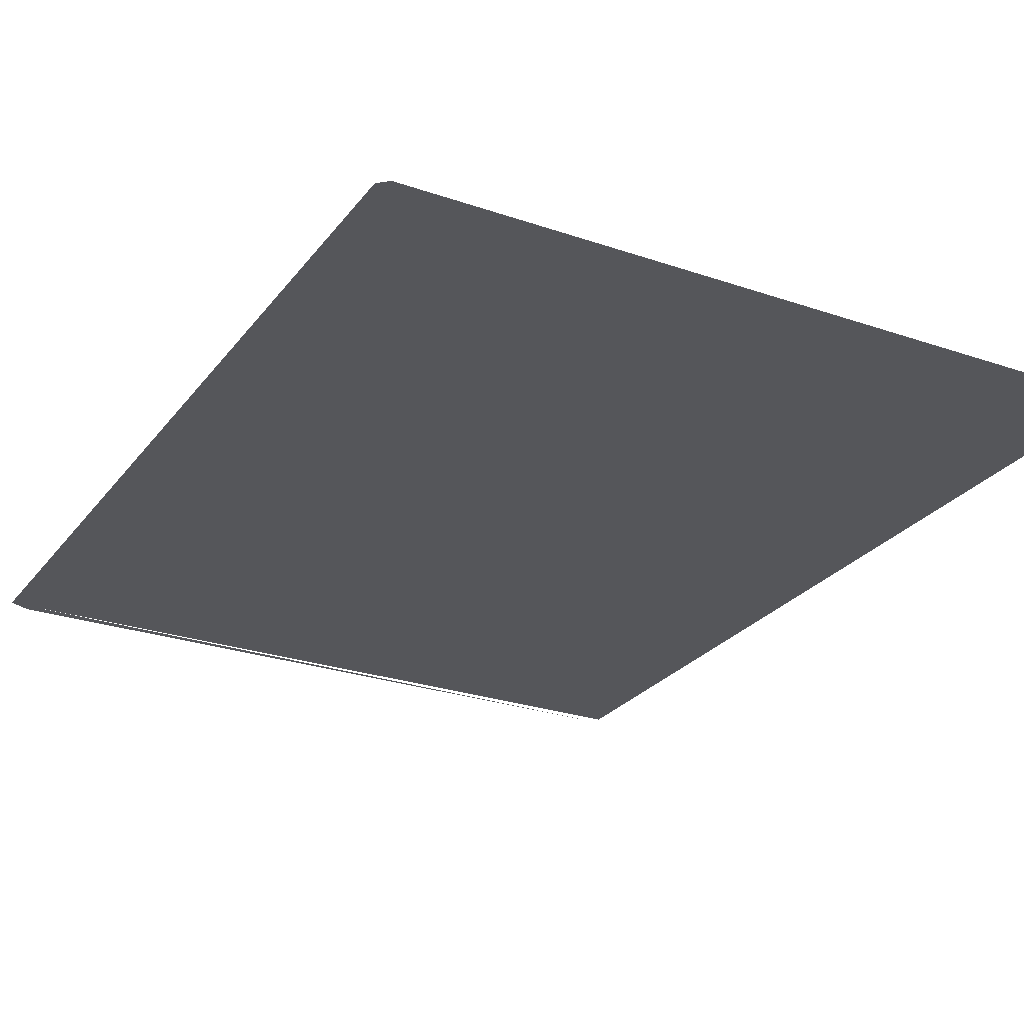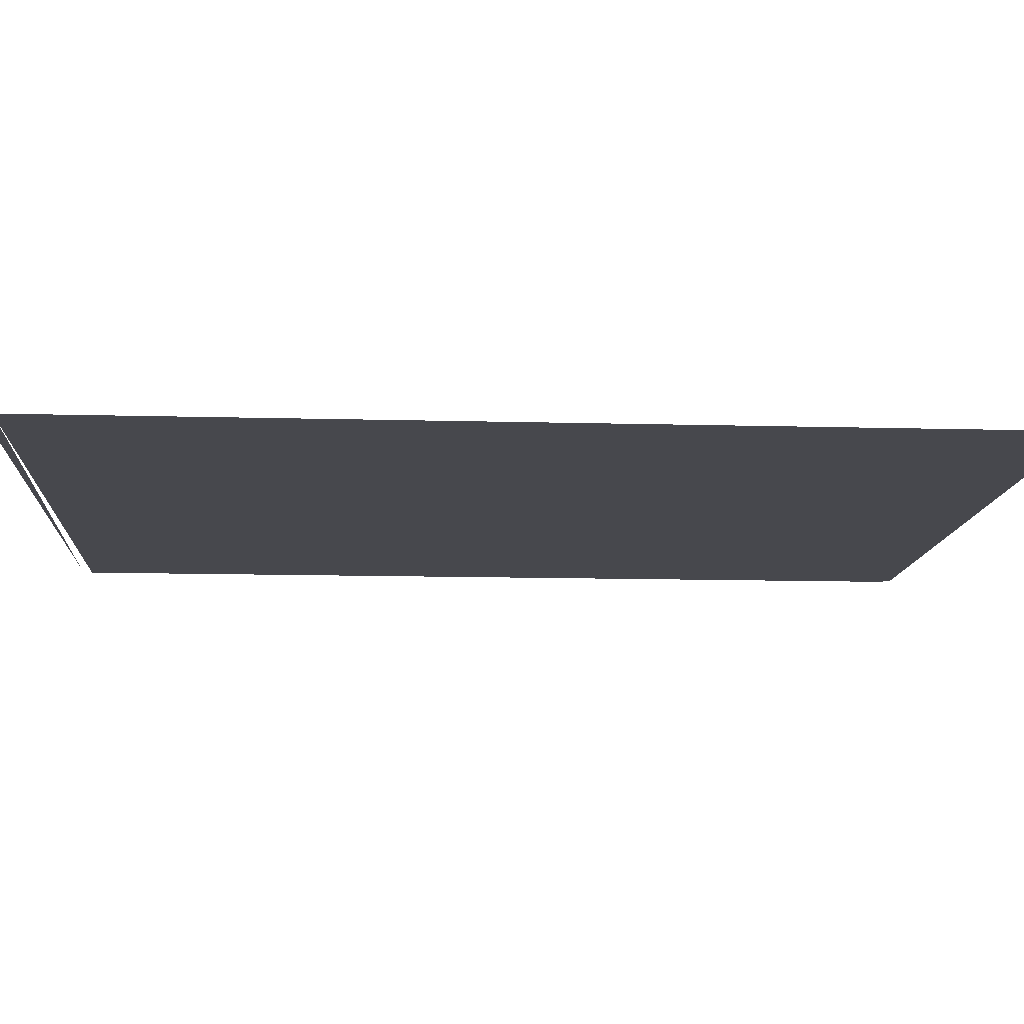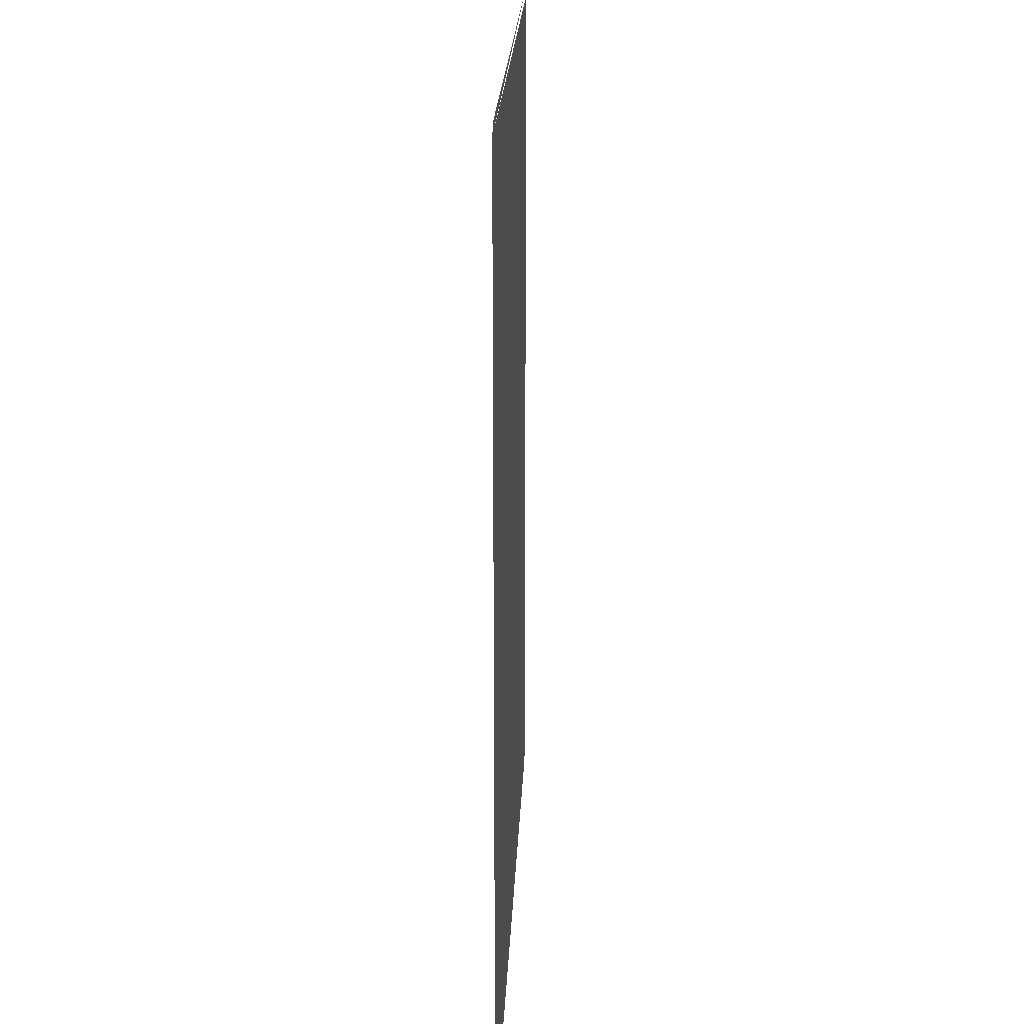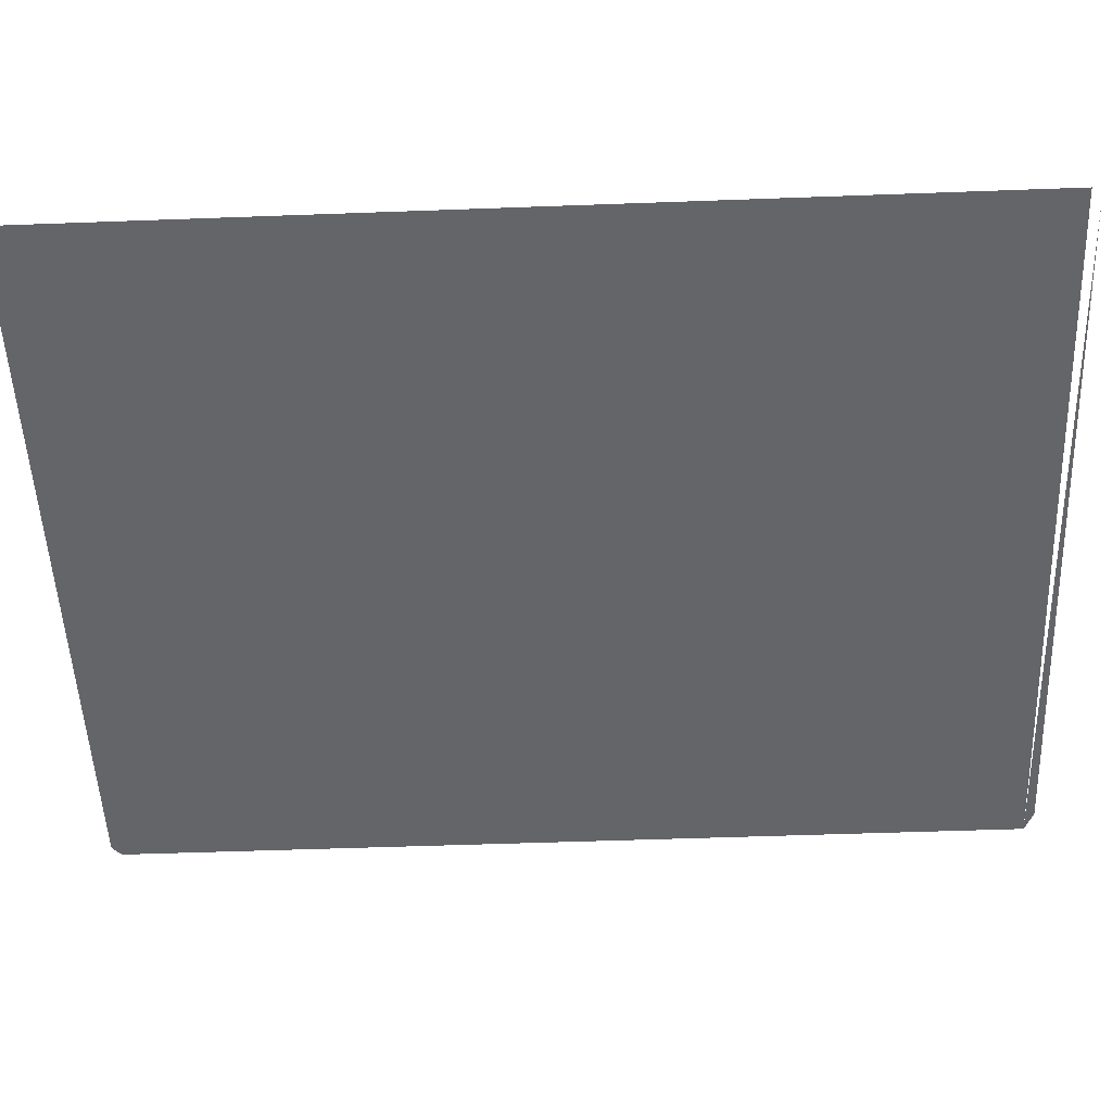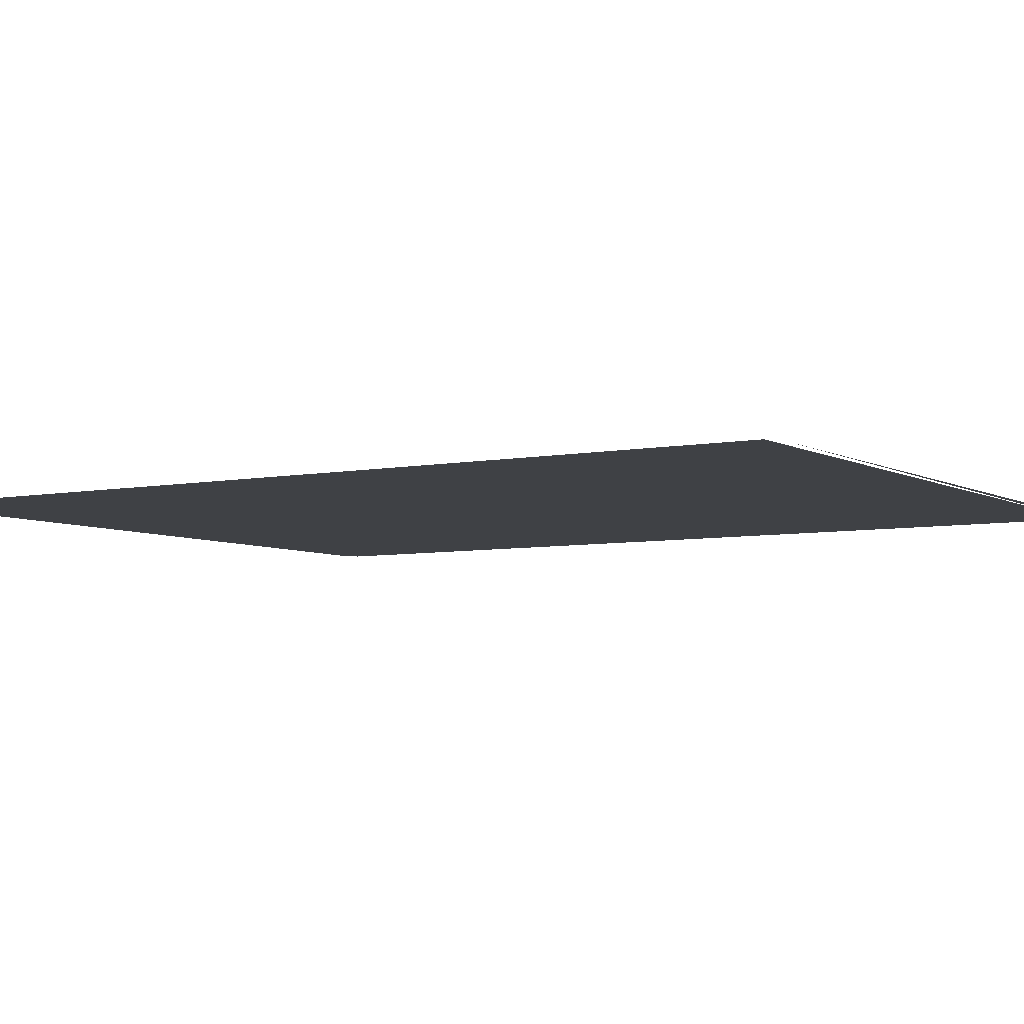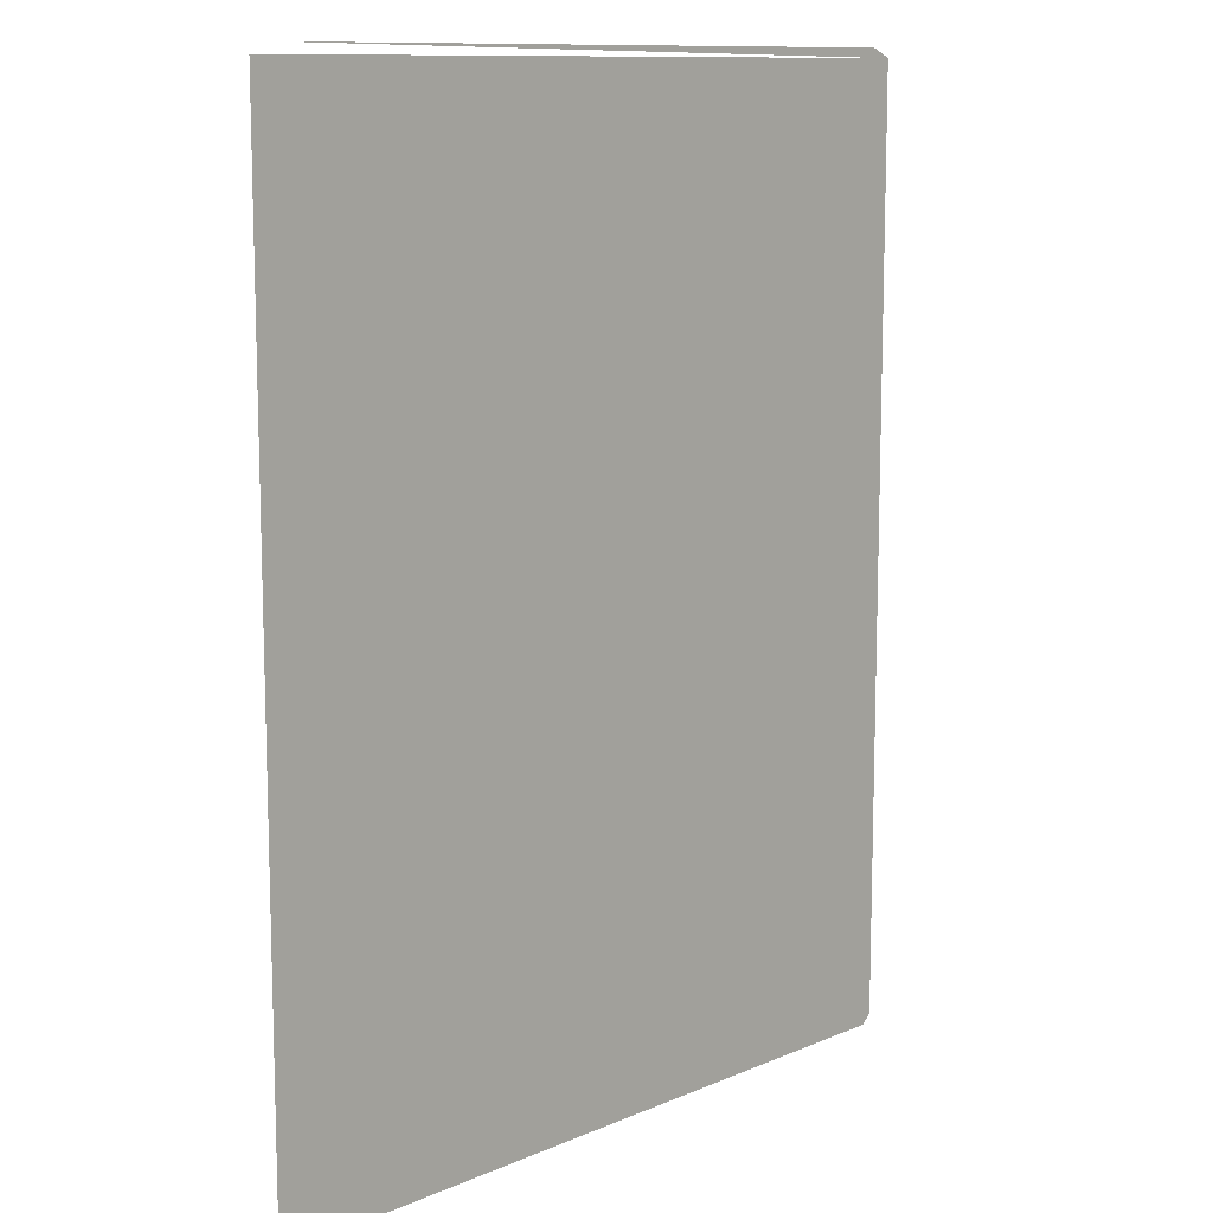
<metadata>
{"format":"obj","ext":"obj","renderer":"f3d","projection":"perspective","resolution":1024,"background":"white","views":[{"elev":-26.1,"azim":-28.6,"up":"+Z"},{"elev":-11.8,"azim":-93.8,"up":"+Z"},{"elev":21.1,"azim":-87.6,"up":"+Y"},{"elev":-51.5,"azim":92.3,"up":"+Z"},{"elev":-5.7,"azim":122.0,"up":"+Z"},{"elev":11.1,"azim":133.9,"up":"+Y"}]}
</metadata>
<code>
v 0.3769 -0.4536 0.5095
v -0.3637 -0.4536 0.5095
v 0.3769 -0.4536 0.4666
v -0.3637 -0.4536 0.4666
v 0.3873 -0.4441 0.4666
v -0.3741 -0.4441 0.4666
v 0.3873 0.4957 0.4666
v 0.3662 0.5052 0.4666
v -0.3741 0.4957 0.4666
v -0.3529 0.5052 0.4666
f 1 4 2
f 4 1 3
f 2 4 1
f 3 1 4
f 5 3 6
f 4 6 3
f 7 5 6
f 9 7 6
f 10 8 9
f 6 3 5
f 3 6 4
f 6 5 7
f 6 7 9
f 9 8 10

</code>
